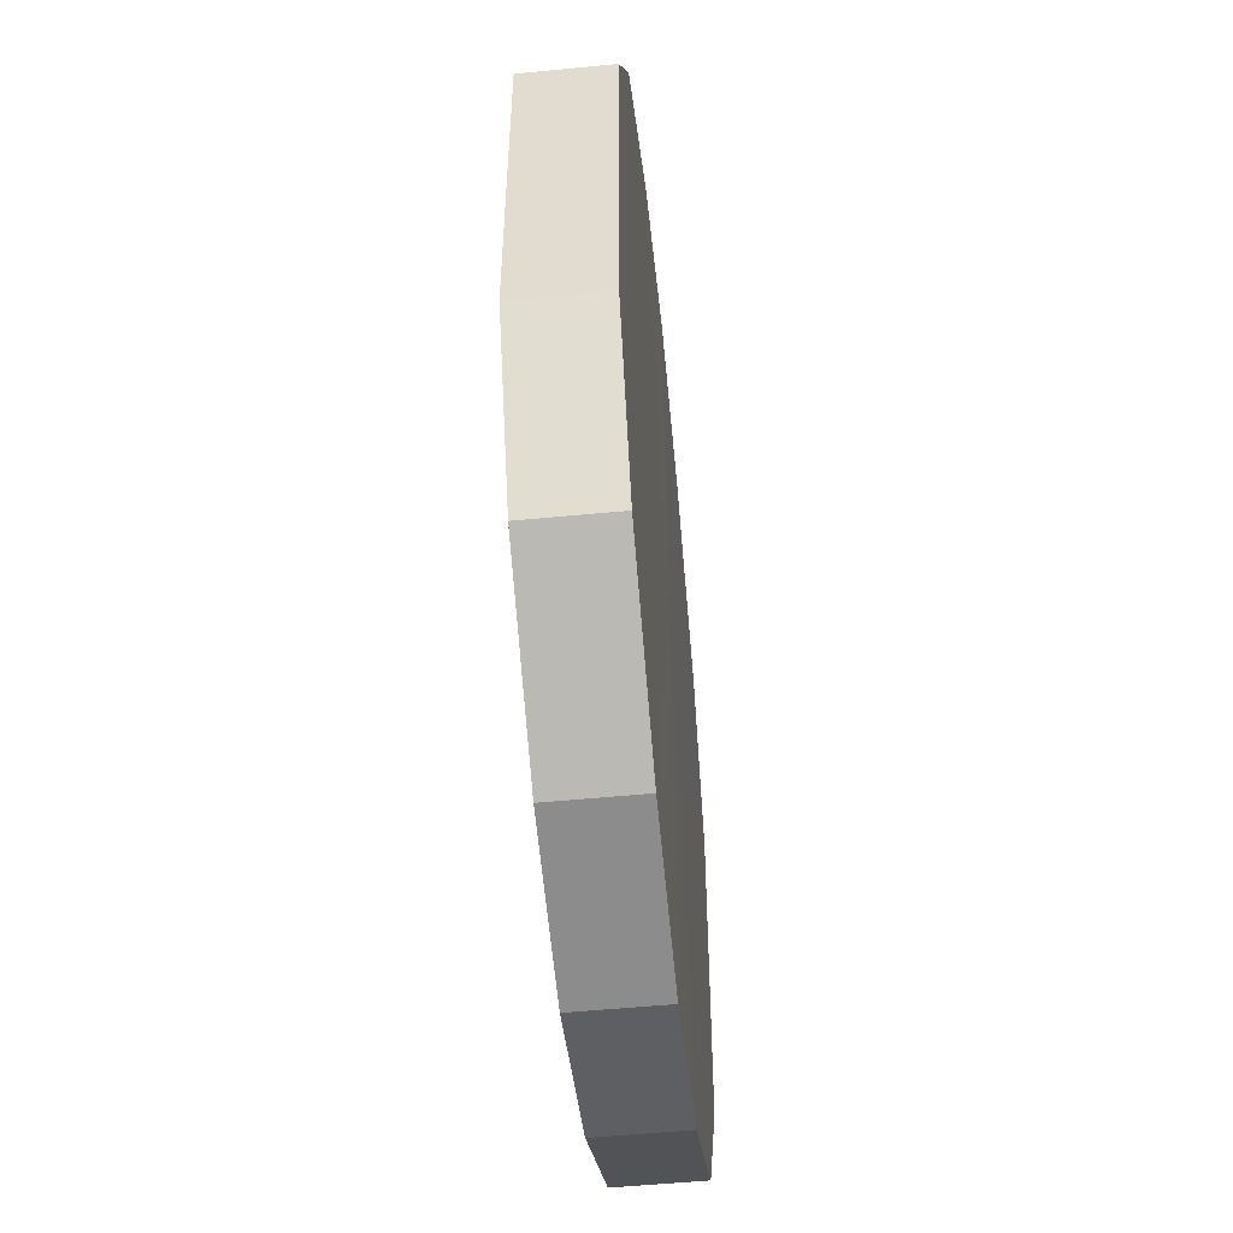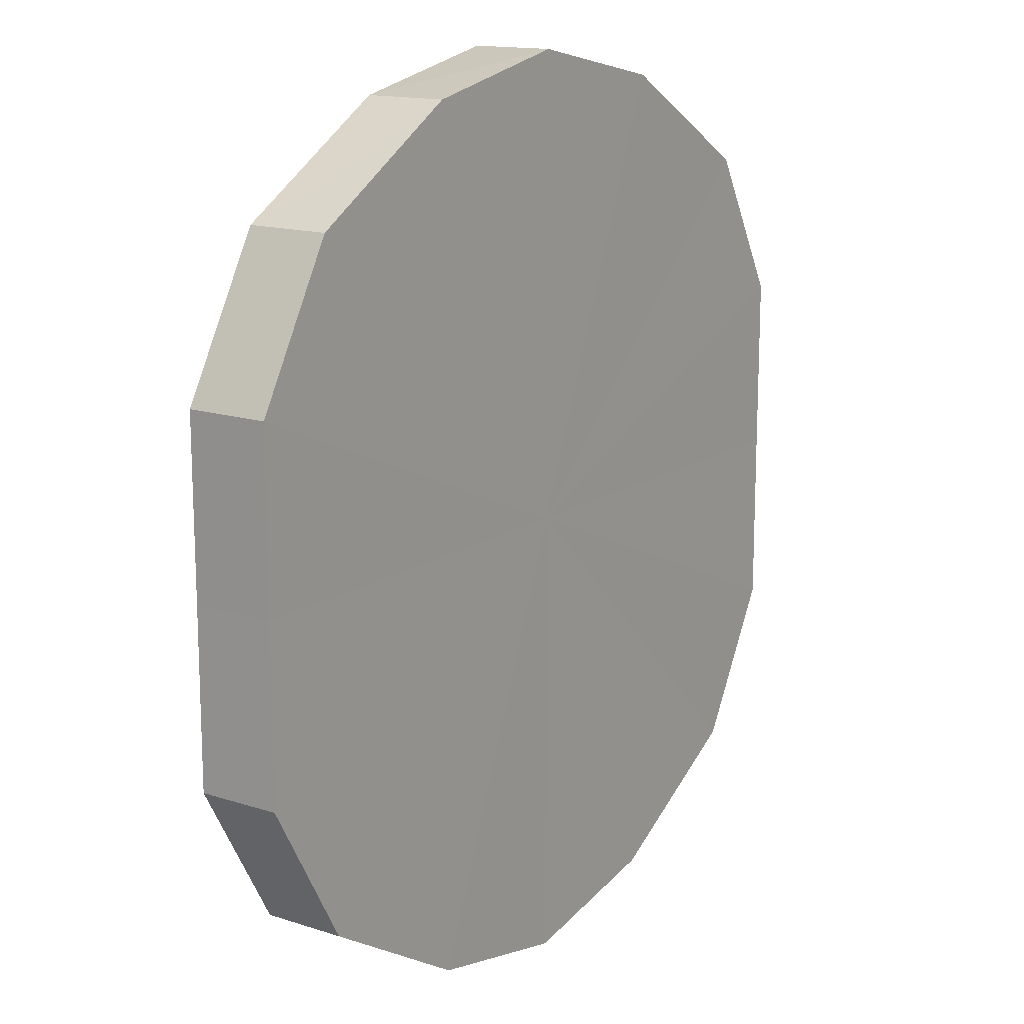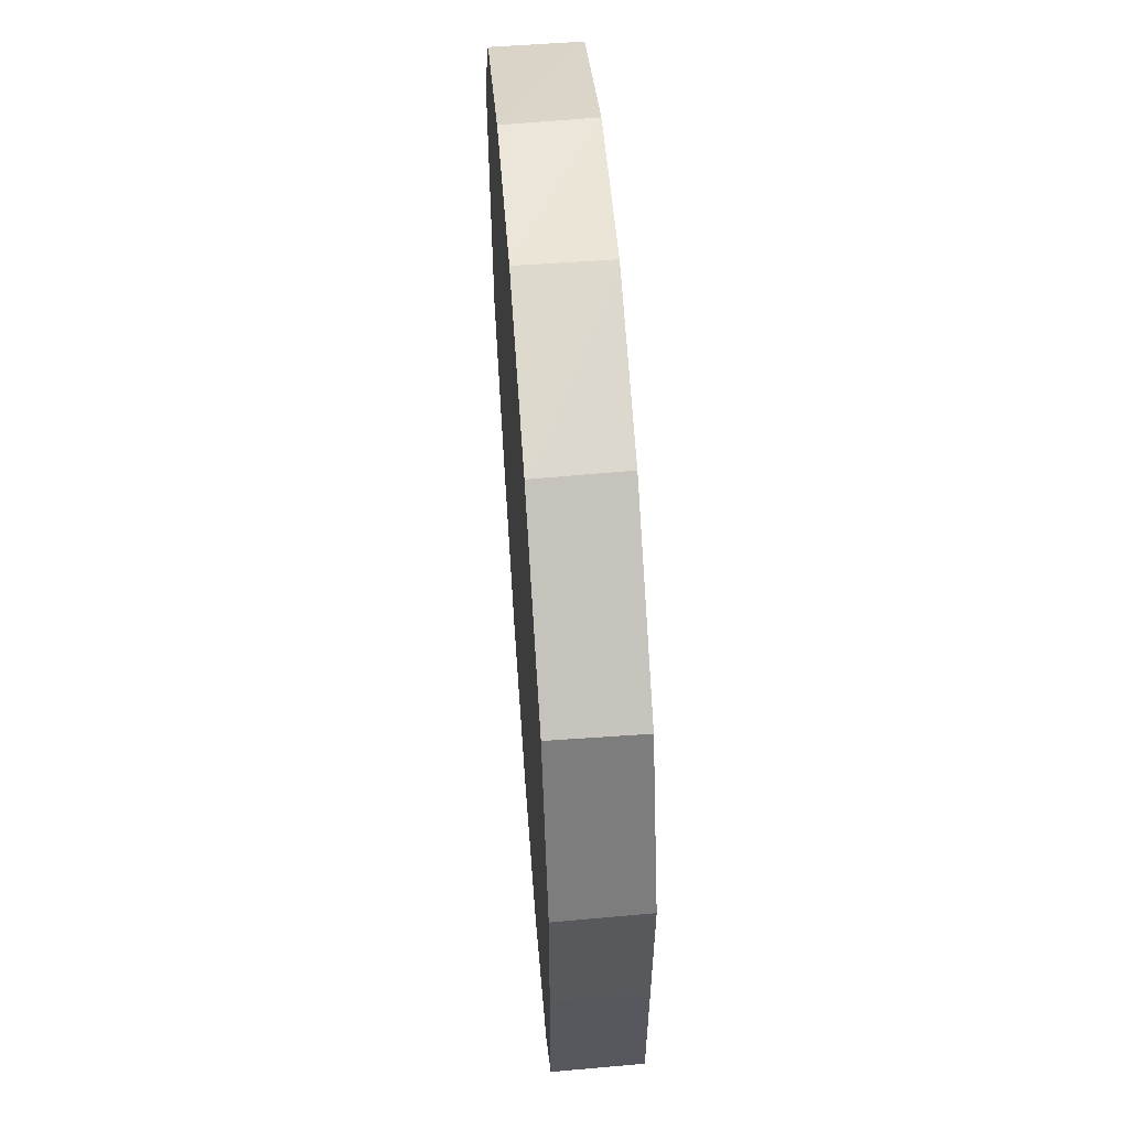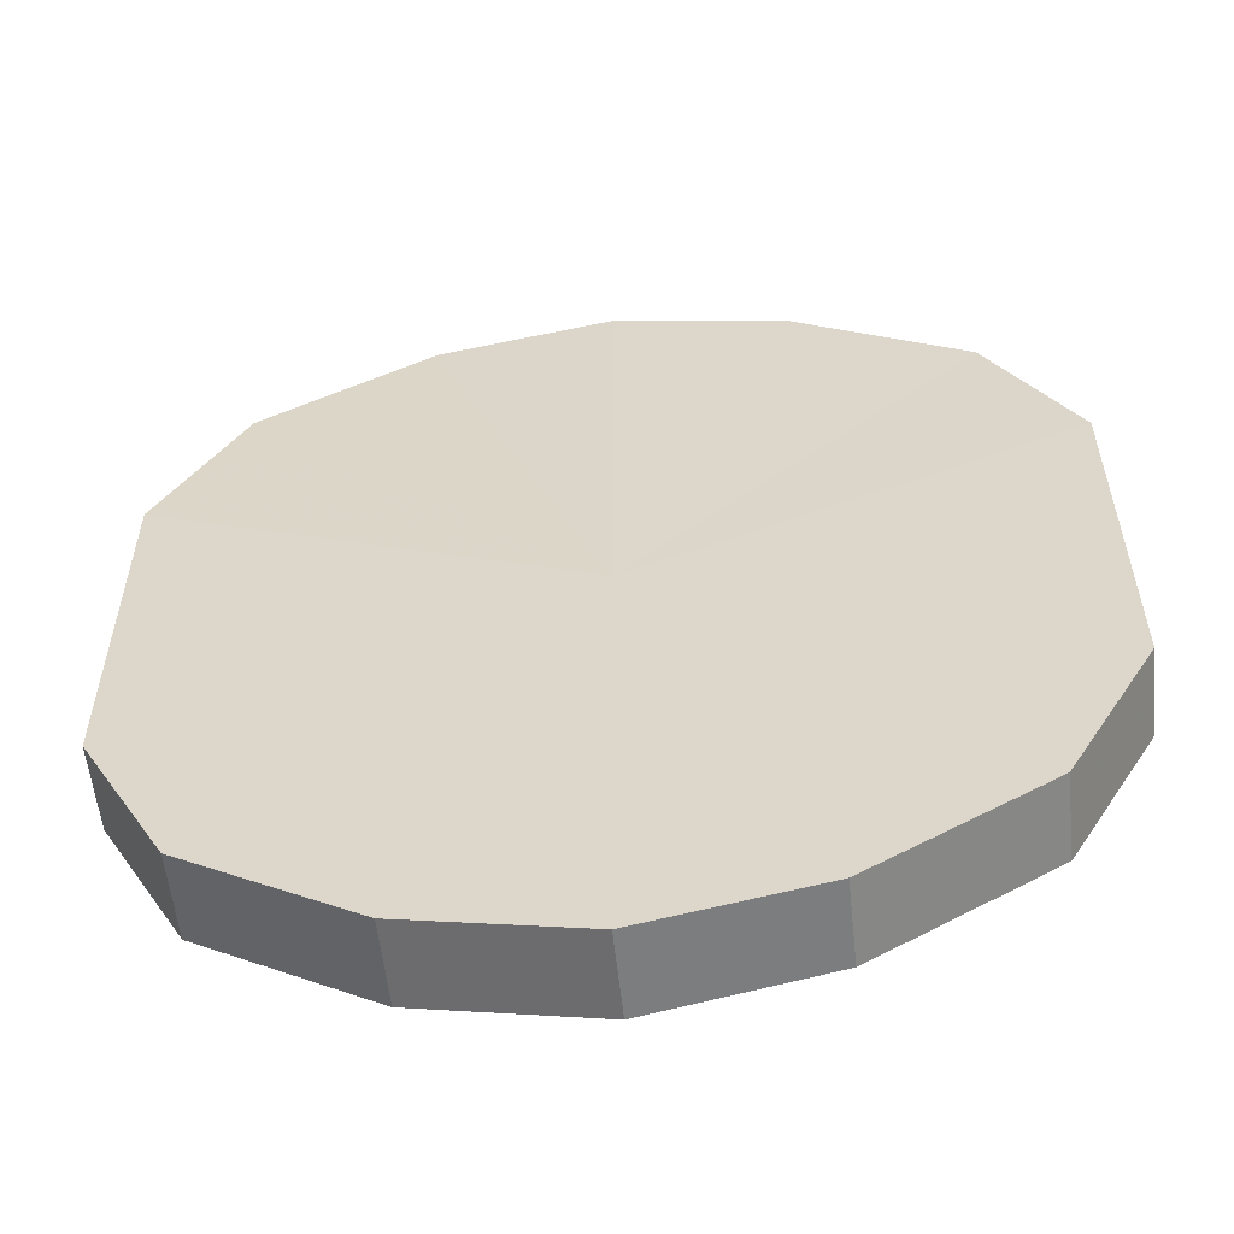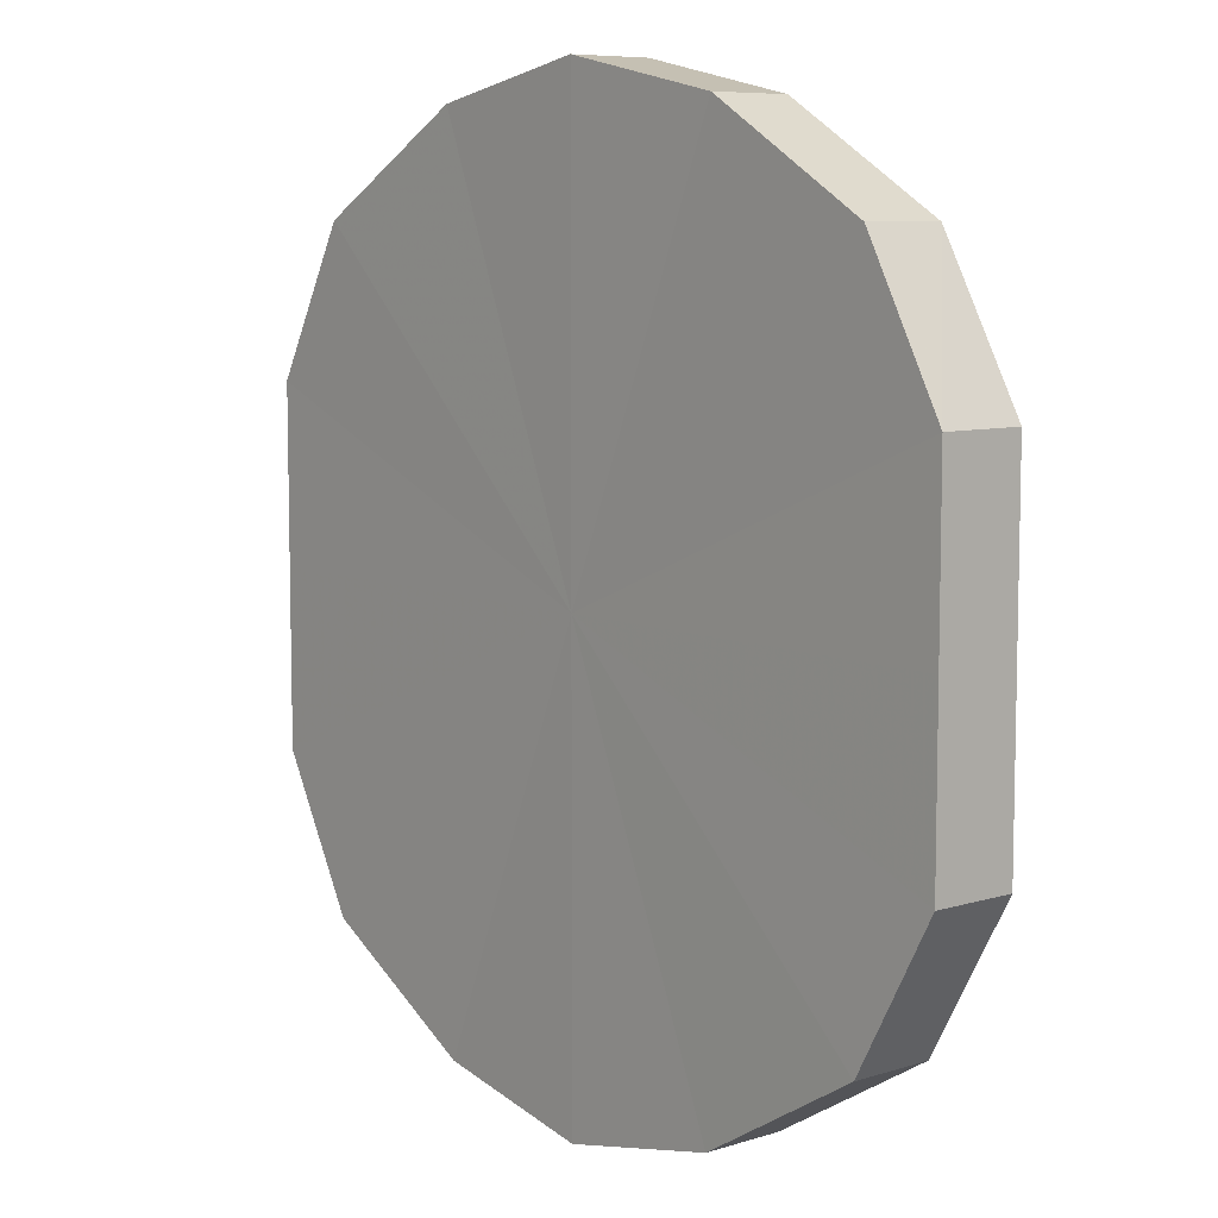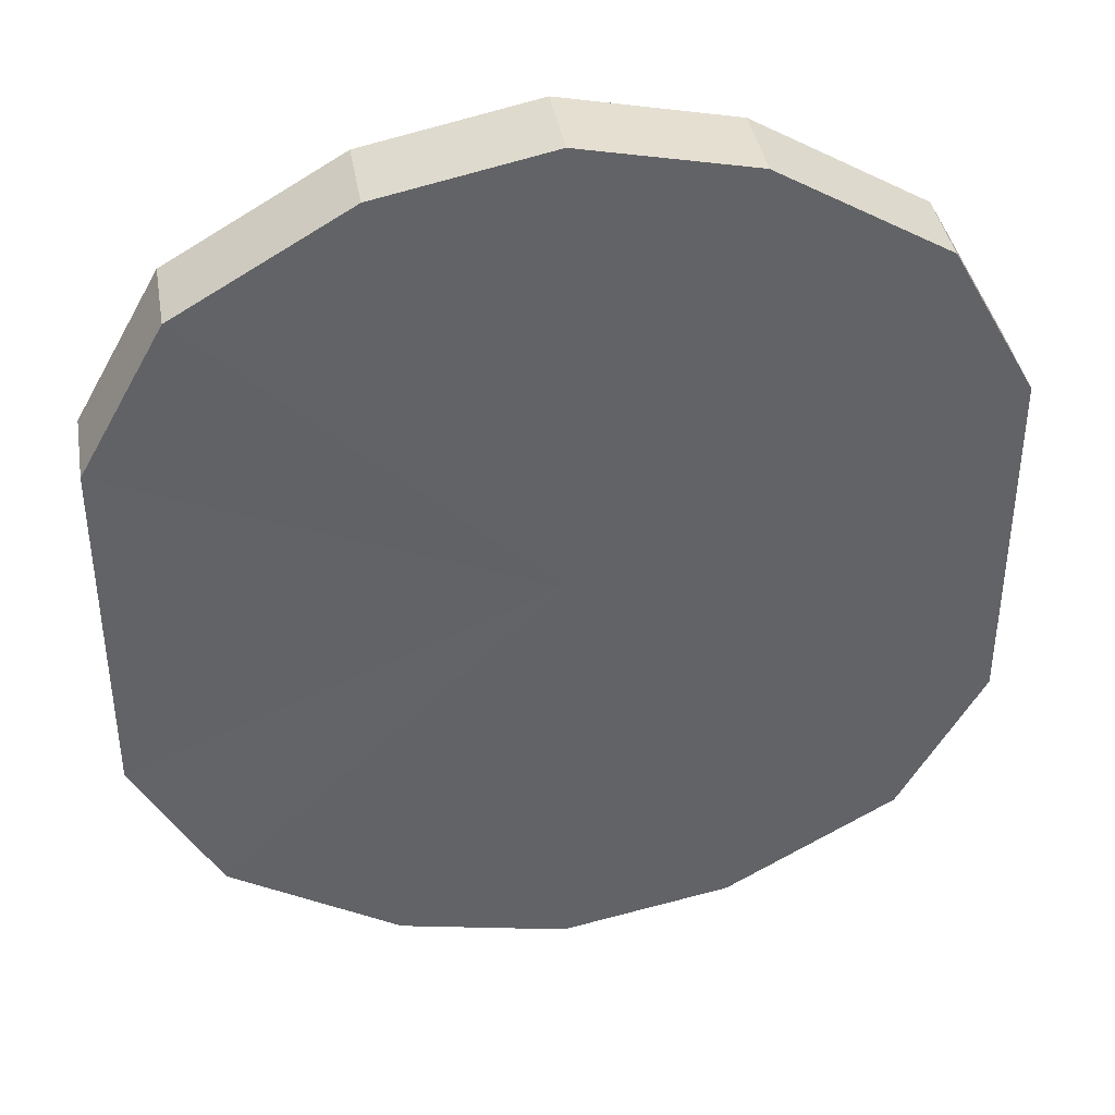
<metadata>
{"format":"obj","ext":"obj","renderer":"f3d","projection":"perspective","resolution":1024,"background":"white","views":[{"elev":-52.9,"azim":95.7,"up":"+Z"},{"elev":14.9,"azim":-54.5,"up":"+Z"},{"elev":60.3,"azim":85.8,"up":"+Z"},{"elev":-57.0,"azim":-173.6,"up":"+Z"},{"elev":7.9,"azim":49.5,"up":"+Z"},{"elev":39.6,"azim":171.0,"up":"+Z"}]}
</metadata>
<code>
o 21720
v 2229 1873 7.267
v 2229 1873 7.246
v 2229 1873 7.267
v 2229 1873 7.228
v 2229 1873 7.246
v 2229 1873 7.288
v 2229 1873 7.288
v 2229 1873 7.216
v 2229 1873 7.228
v 2229 1873 7.306
v 2229 1873 7.306
v 2229 1873 7.212
v 2229 1873 7.216
v 2229 1873 7.318
v 2229 1873 7.318
v 2229 1873 7.216
v 2229 1873 7.212
v 2229 1873 7.322
v 2229 1873 7.322
v 2229 1873 7.228
v 2229 1873 7.216
v 2229 1873 7.318
v 2229 1873 7.318
v 2229 1873 7.246
v 2229 1873 7.228
v 2229 1873 7.306
v 2229 1873 7.306
v 2229 1873 7.267
v 2229 1873 7.246
v 2229 1873 7.288
v 2229 1873 7.288
v 2229 1873 7.267
v 2229 1873 7.267
v 2229 1873 7.246
v 2229 1873 7.246
v 2229 1873 7.228
v 2229 1873 7.228
v 2229 1873 7.288
v 2229 1873 7.267
v 2229 1873 7.306
v 2229 1873 7.288
v 2229 1873 7.216
v 2229 1873 7.216
v 2229 1873 7.318
v 2229 1873 7.306
v 2229 1873 7.322
v 2229 1873 7.318
v 2229 1873 7.212
v 2229 1873 7.212
v 2229 1873 7.318
v 2229 1873 7.322
v 2229 1873 7.306
v 2229 1873 7.318
v 2229 1873 7.216
v 2229 1873 7.216
v 2229 1873 7.288
v 2229 1873 7.306
v 2229 1873 7.267
v 2229 1873 7.288
v 2229 1873 7.228
v 2229 1873 7.228
v 2229 1873 7.246
v 2229 1873 7.267
v 2229 1873 7.246
v 2229 1873 7.267
v 2229 1873 7.246
v 2229 1873 7.267
v 2229 1873 7.228
v 2229 1873 7.288
v 2229 1873 7.216
v 2229 1873 7.306
v 2229 1873 7.212
v 2229 1873 7.318
v 2229 1873 7.216
v 2229 1873 7.322
v 2229 1873 7.228
v 2229 1873 7.318
v 2229 1873 7.246
v 2229 1873 7.306
v 2229 1873 7.267
v 2229 1873 7.288
v 2229 1873 7.267
v 2229 1873 7.267
v 2229 1873 7.246
v 2229 1873 7.288
v 2229 1873 7.228
v 2229 1873 7.306
v 2229 1873 7.216
v 2229 1873 7.318
v 2229 1873 7.212
v 2229 1873 7.322
v 2229 1873 7.216
v 2229 1873 7.318
v 2229 1873 7.228
v 2229 1873 7.306
v 2229 1873 7.246
v 2229 1873 7.288
v 2229 1873 7.267
f 1 2 3
f 2 4 5
f 6 1 7
f 4 8 9
f 10 6 11
f 8 12 13
f 14 10 15
f 12 16 17
f 18 14 19
f 16 20 21
f 22 18 23
f 20 24 25
f 26 22 27
f 24 28 29
f 30 26 31
f 28 30 32
f 33 34 35
f 35 36 37
f 38 39 33
f 40 41 38
f 37 42 43
f 44 45 40
f 46 47 44
f 43 48 49
f 50 51 46
f 52 53 50
f 49 54 55
f 56 57 52
f 58 59 56
f 55 60 61
f 62 63 58
f 61 64 62
f 65 66 67
f 65 68 66
f 65 67 69
f 65 70 68
f 65 69 71
f 65 72 70
f 65 71 73
f 65 74 72
f 65 73 75
f 65 76 74
f 65 75 77
f 65 78 76
f 65 77 79
f 65 80 78
f 65 79 81
f 65 81 80
f 82 83 84
f 82 85 83
f 82 84 86
f 82 87 85
f 82 86 88
f 82 89 87
f 82 88 90
f 82 91 89
f 82 90 92
f 82 93 91
f 82 92 94
f 82 95 93
f 82 94 96
f 82 97 95
f 82 96 98
f 82 98 97

</code>
